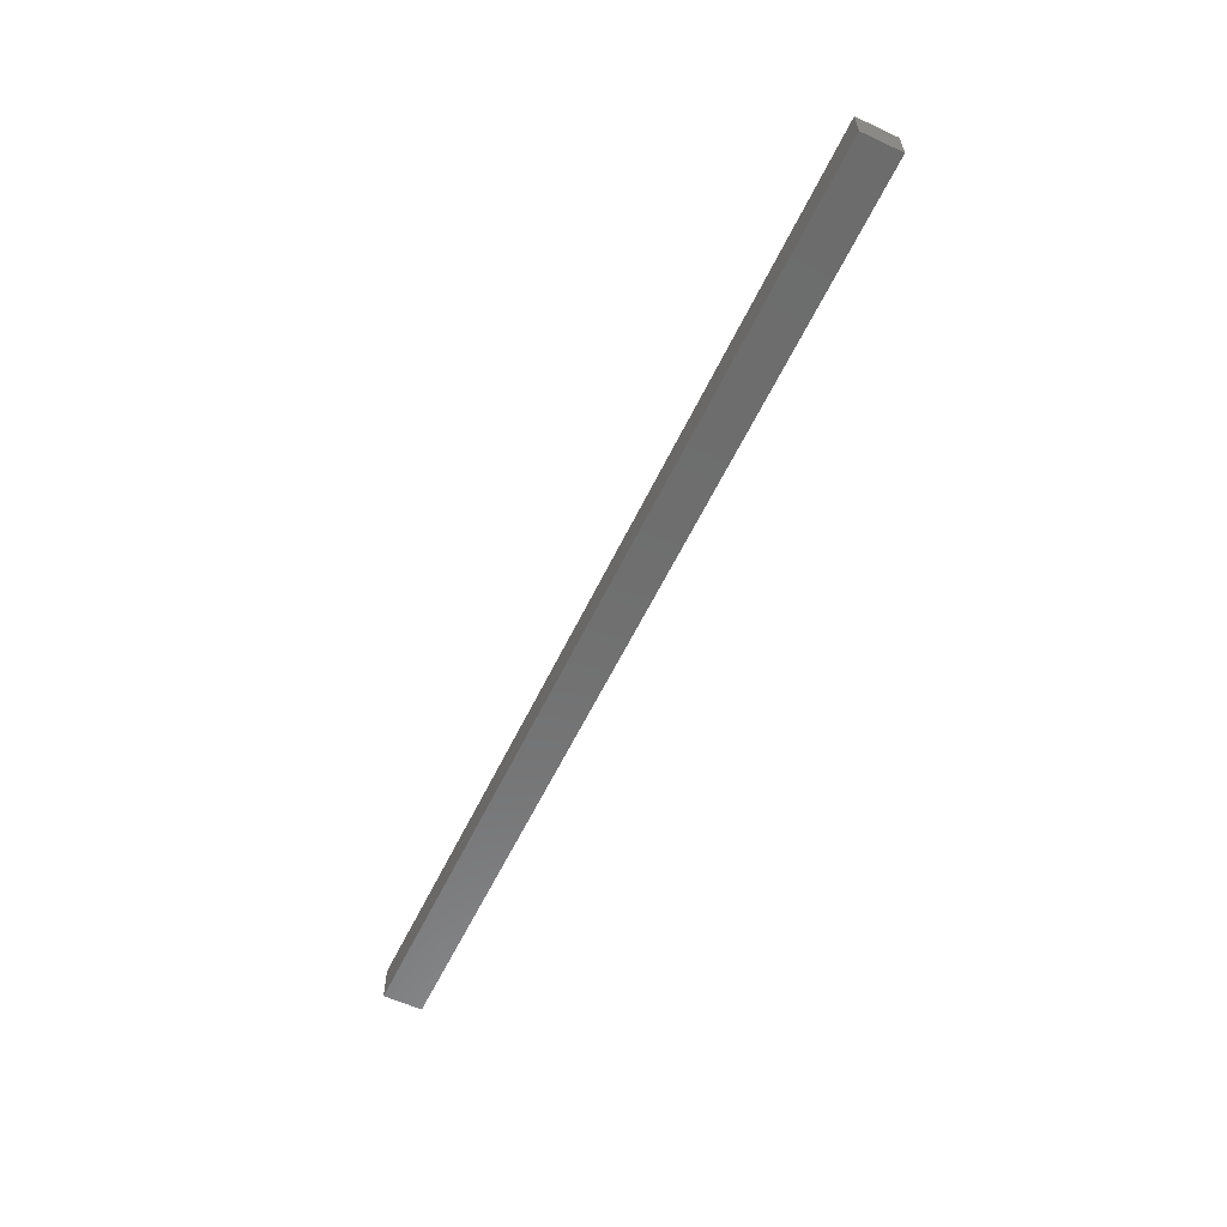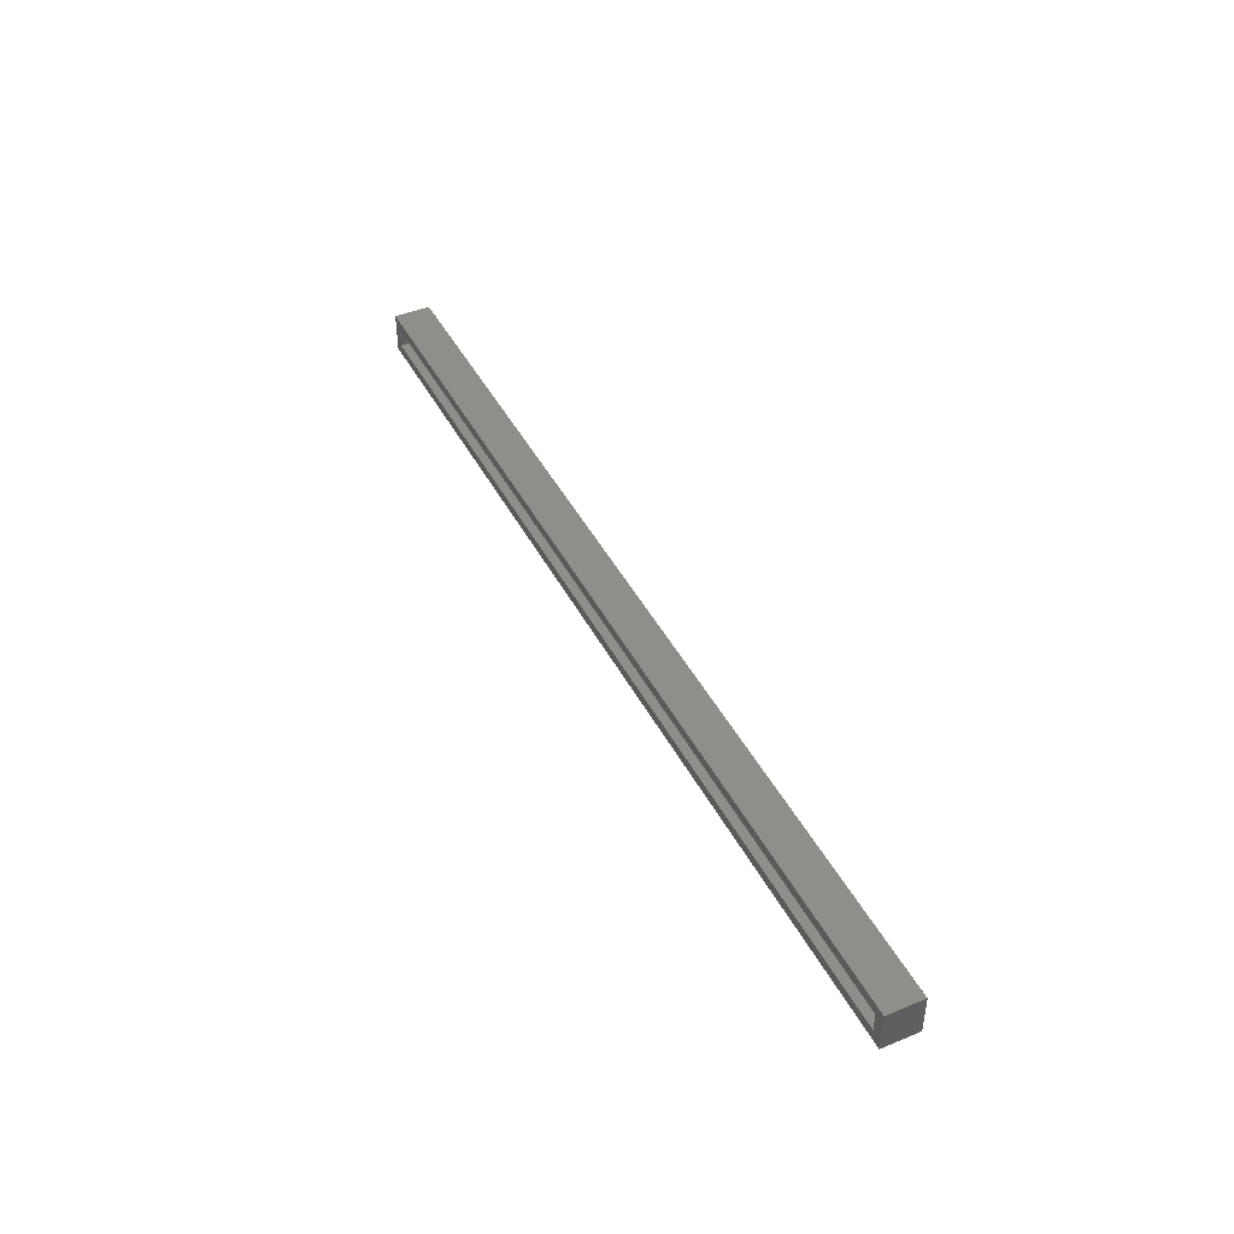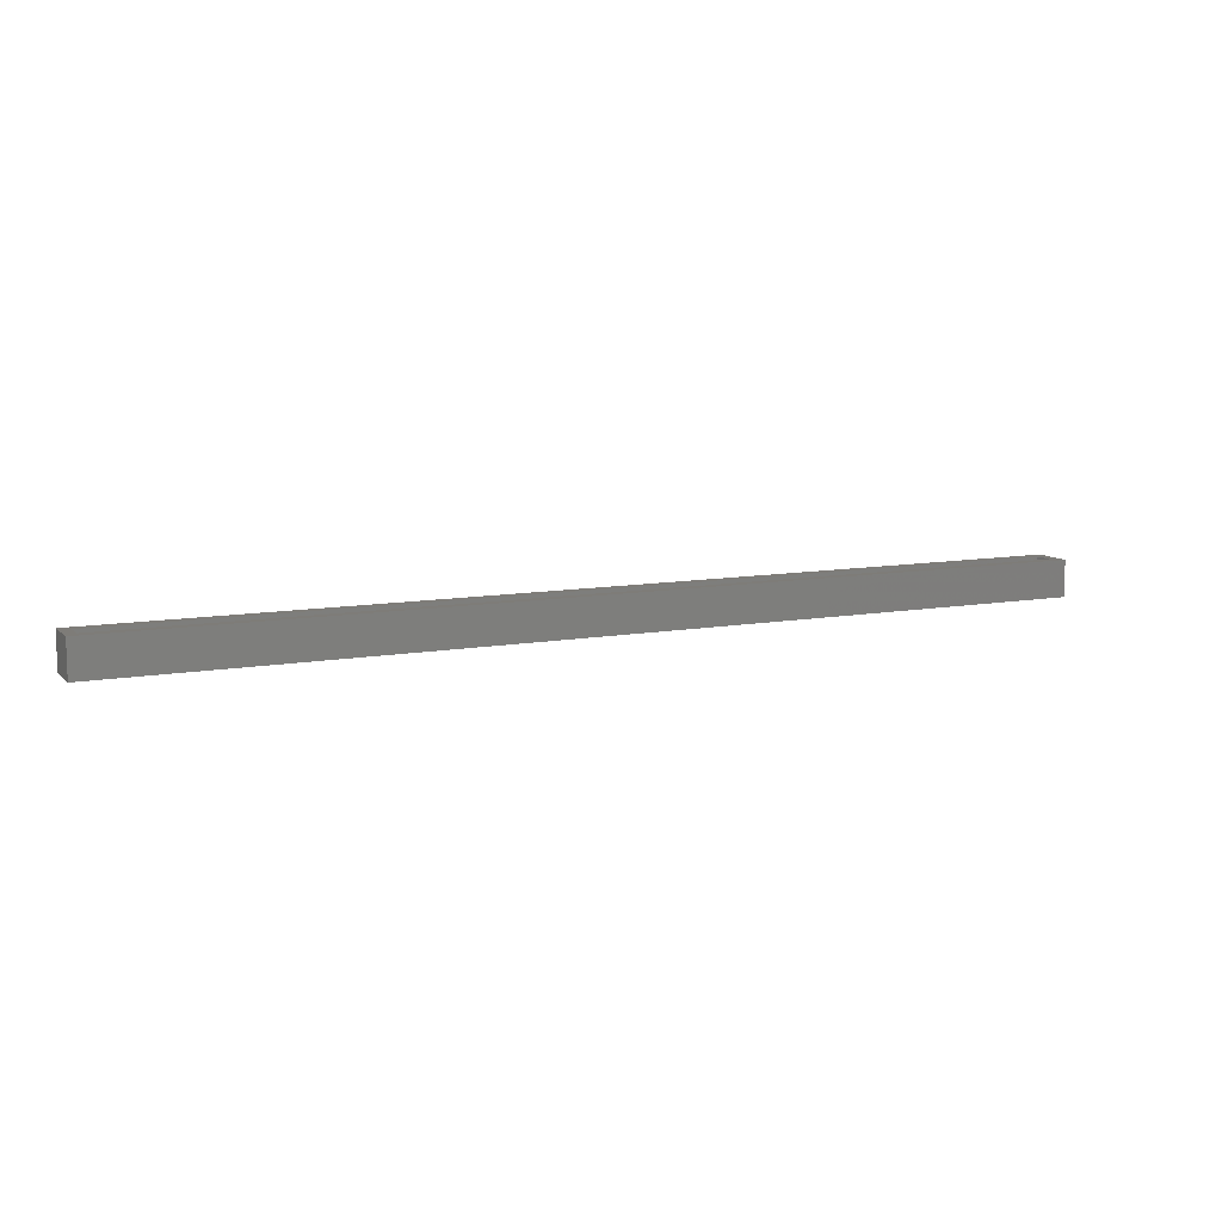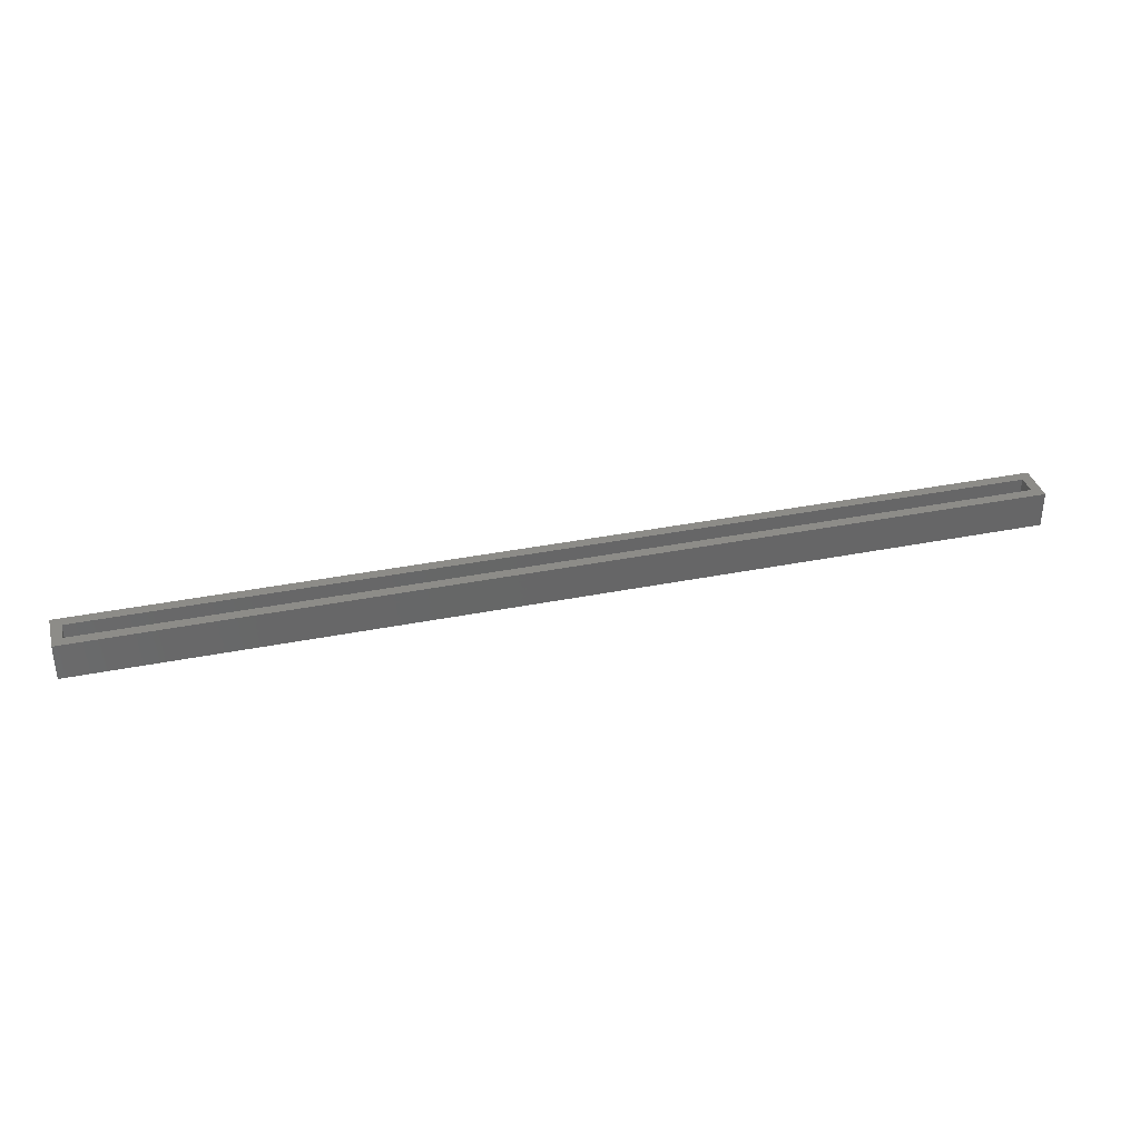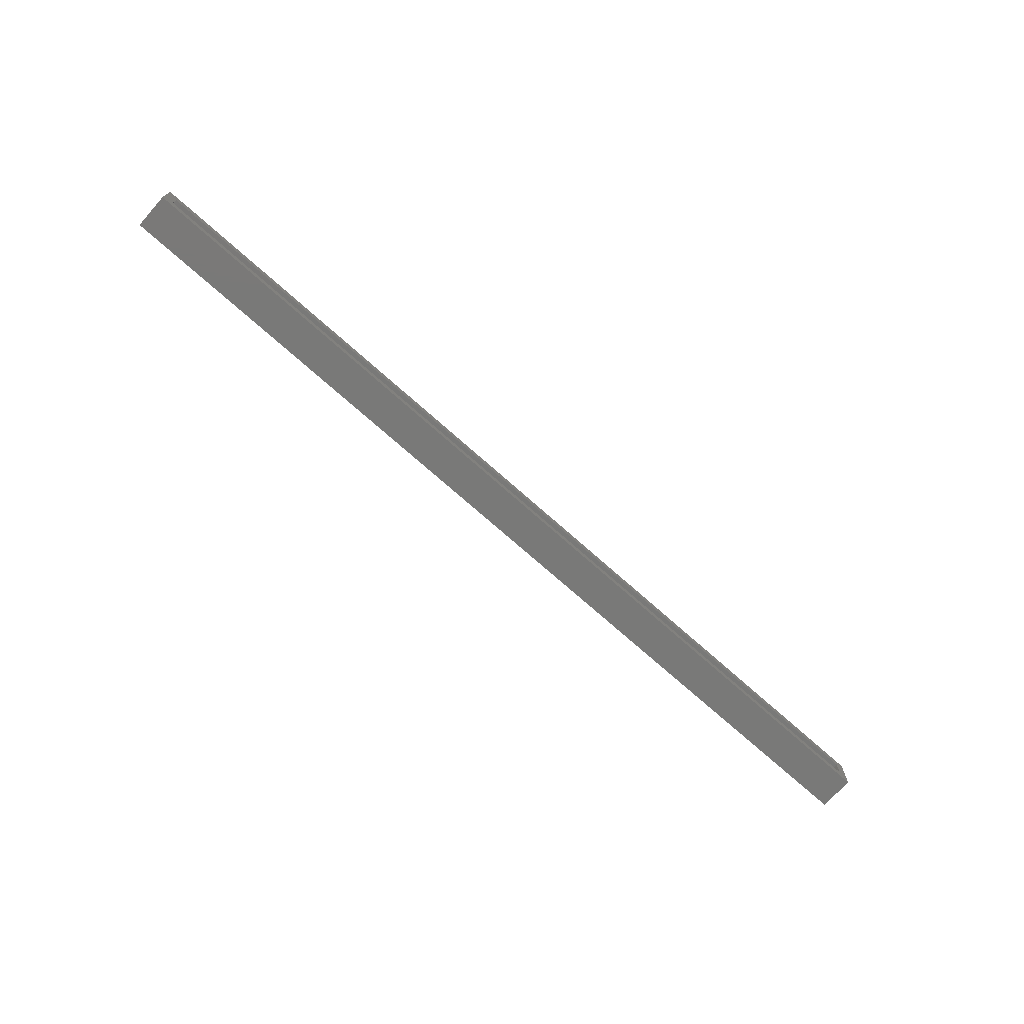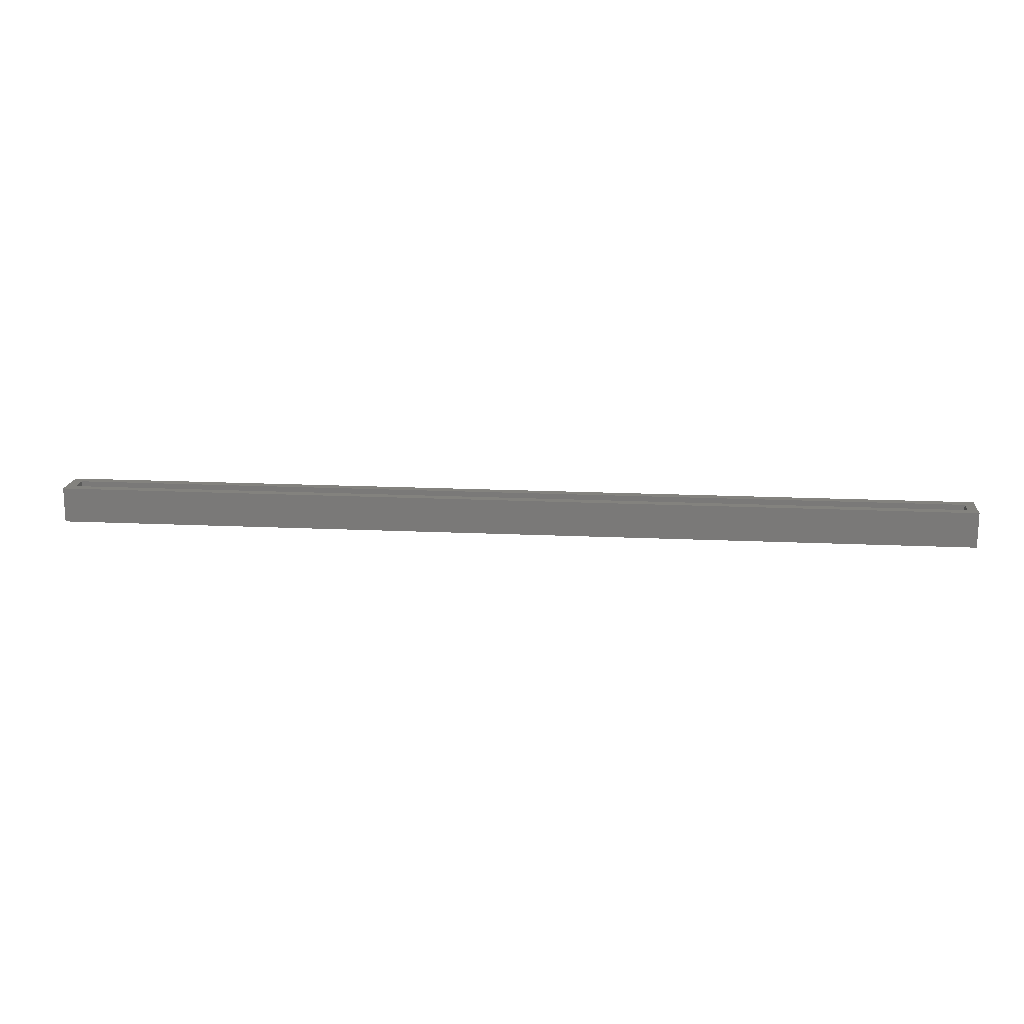
<metadata>
{"format":"stl","ext":"stl","renderer":"f3d","projection":"perspective","resolution":1024,"background":"white","views":[{"elev":-59.2,"azim":-115.5,"up":"+Y"},{"elev":43.4,"azim":-115.8,"up":"+Z"},{"elev":9.7,"azim":154.5,"up":"+Y"},{"elev":35.6,"azim":165.2,"up":"+Y"},{"elev":-72.1,"azim":138.2,"up":"+Z"},{"elev":16.4,"azim":-174.4,"up":"+Y"}]}
</metadata>
<code>
# stl→obj: 16 verts, 28 faces
v 0.7422 1.566e-16 -0.007813
v 0.7422 1.584e-16 0.02122
v 0.7578 1.61e-16 0.03684
v -0.6719 2.318e-18 0.03684
v -0.6562 3.104e-18 0.02122
v -0.6562 1.342e-18 -0.007812
v -0.6719 -1.342e-18 -0.02344
v 0.7578 1.574e-16 -0.02344
v -0.6562 -0.03906 -0.007812
v 0.7422 -0.03906 -0.007812
v 0.7422 -0.03906 0.02122
v -0.6562 -0.03906 0.02122
v -0.6719 -0.05469 -0.02344
v 0.7578 -0.05469 -0.02344
v 0.7578 -0.05469 0.03684
v -0.6719 -0.05469 0.03684
f 1 2 3
f 4 3 2
f 4 2 5
f 4 5 6
f 4 6 7
f 3 8 1
f 1 8 7
f 1 7 6
f 9 10 6
f 6 10 1
f 1 10 2
f 2 10 11
f 11 12 2
f 2 12 5
f 5 12 6
f 6 12 9
f 13 7 14
f 14 7 8
f 14 8 15
f 15 8 3
f 15 3 16
f 16 3 4
f 16 4 13
f 13 4 7
f 16 13 15
f 15 13 14
f 12 11 9
f 9 11 10

</code>
